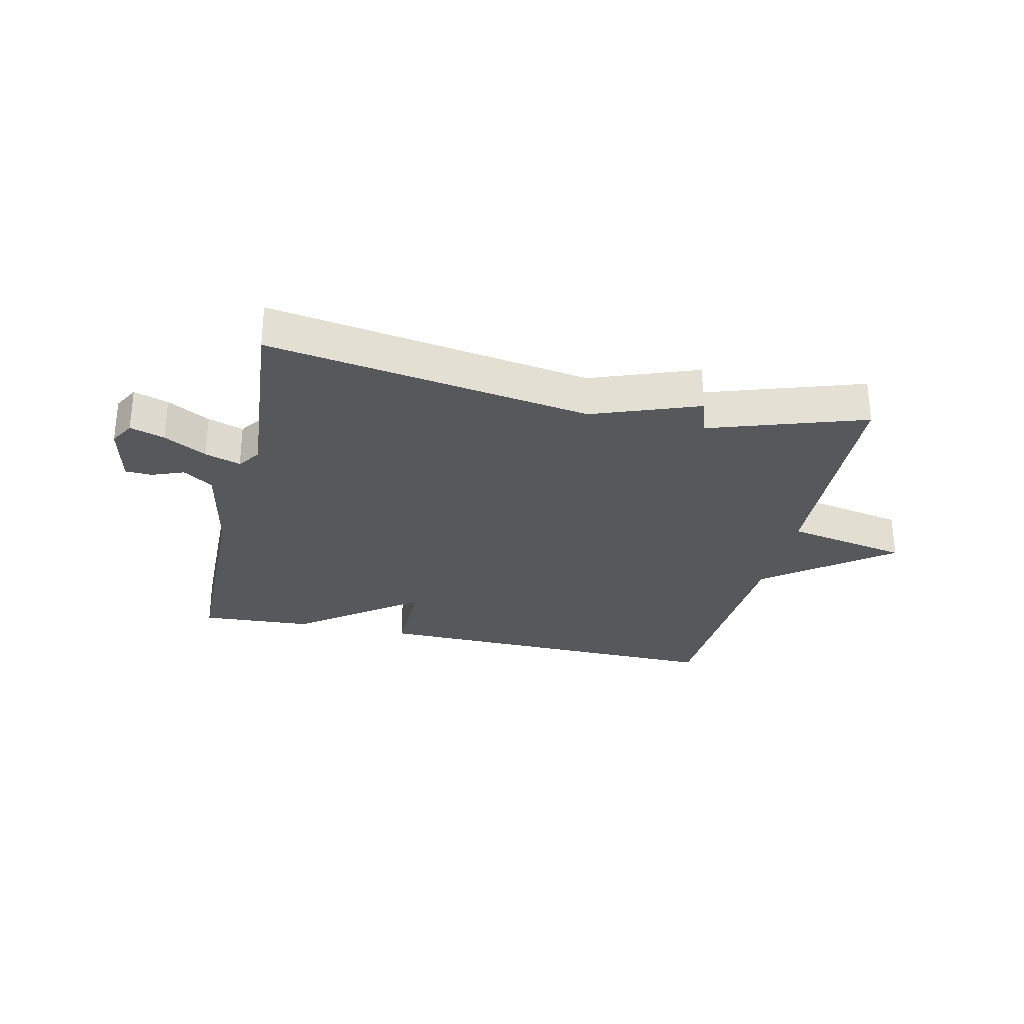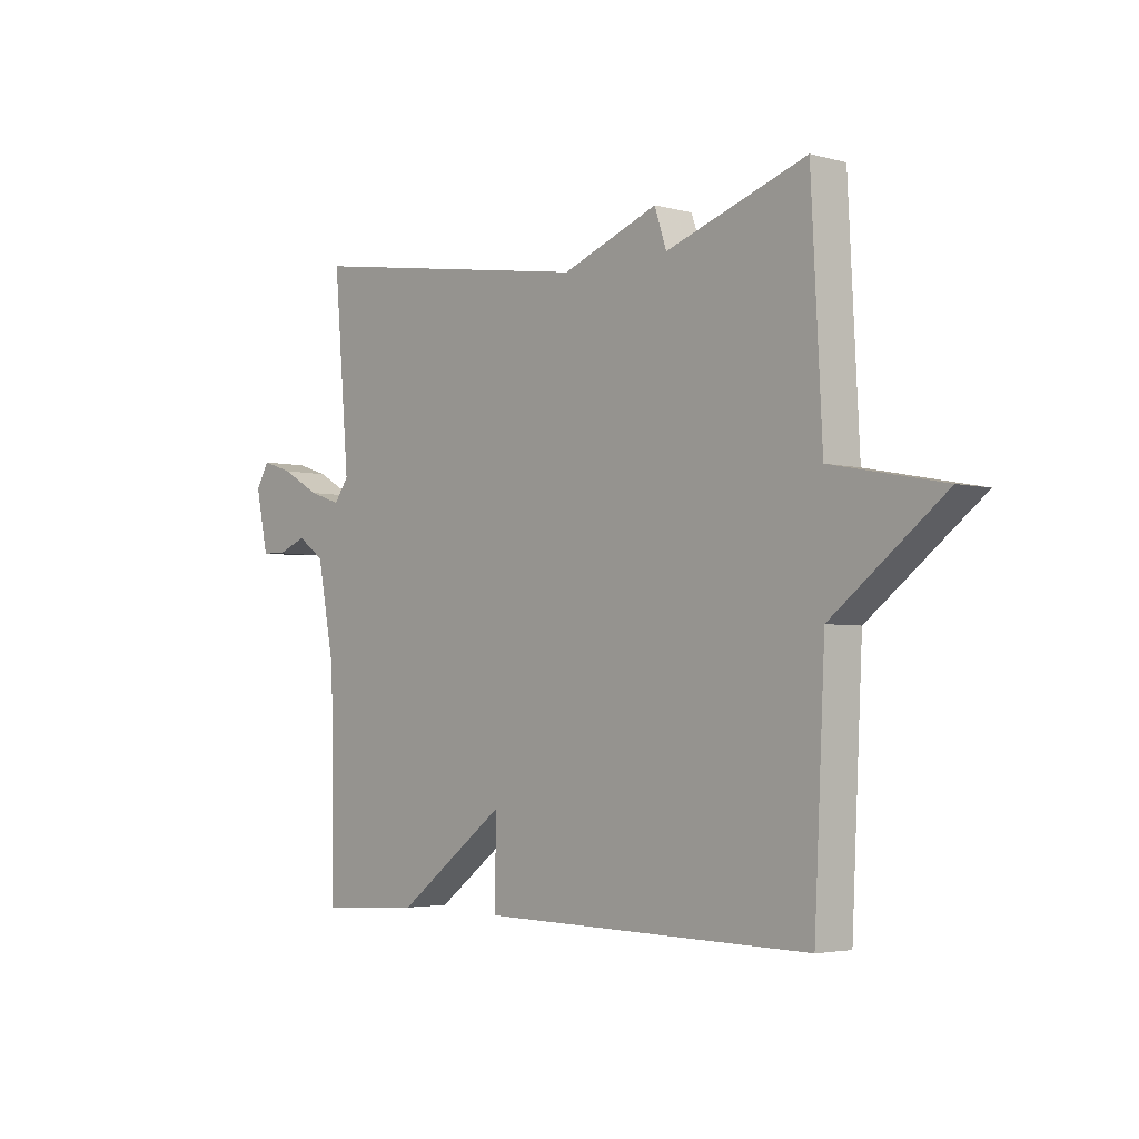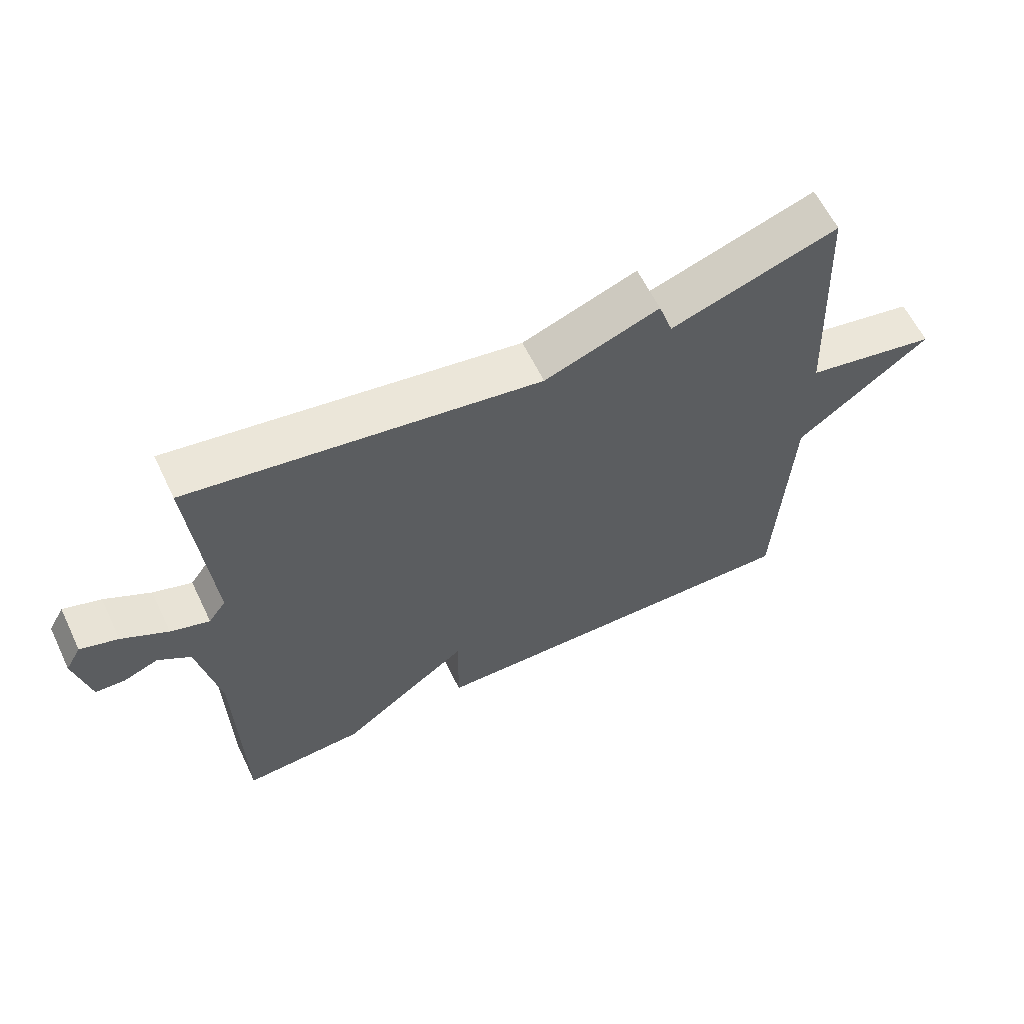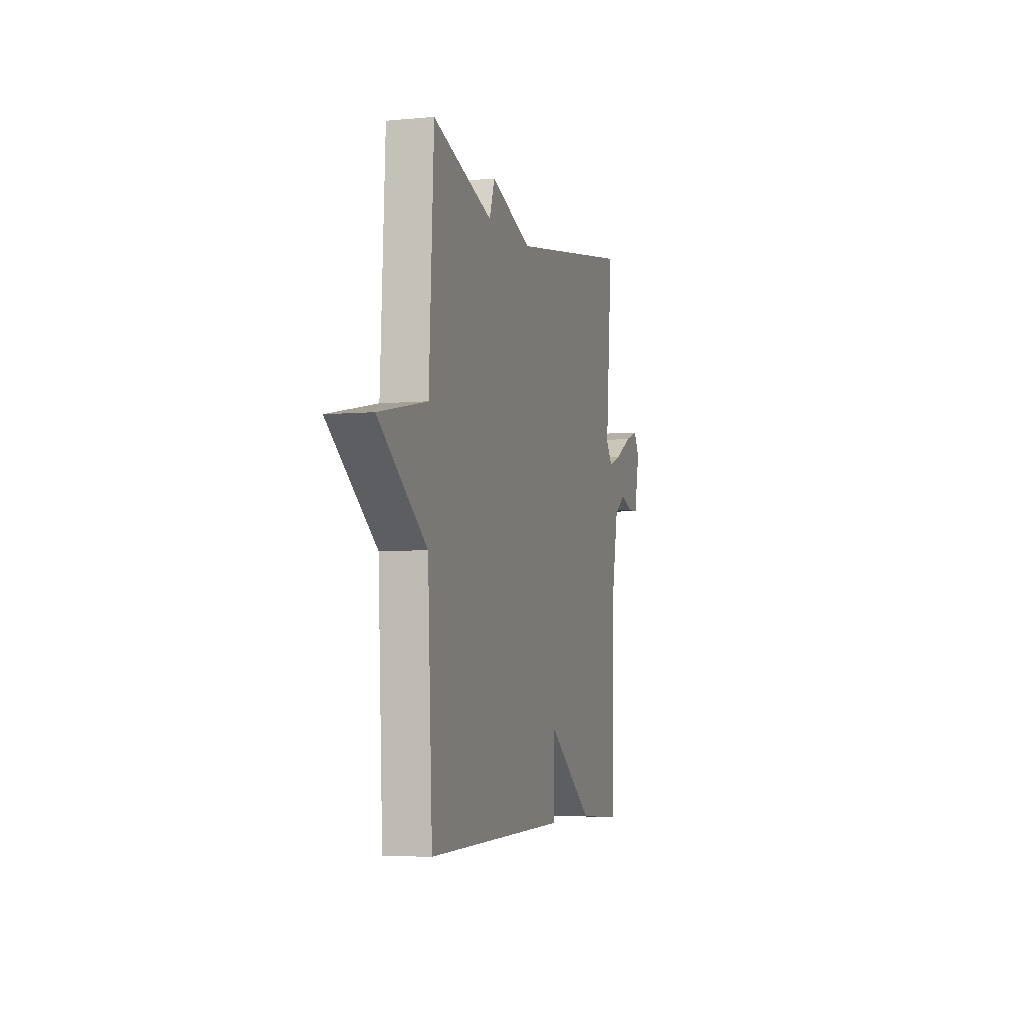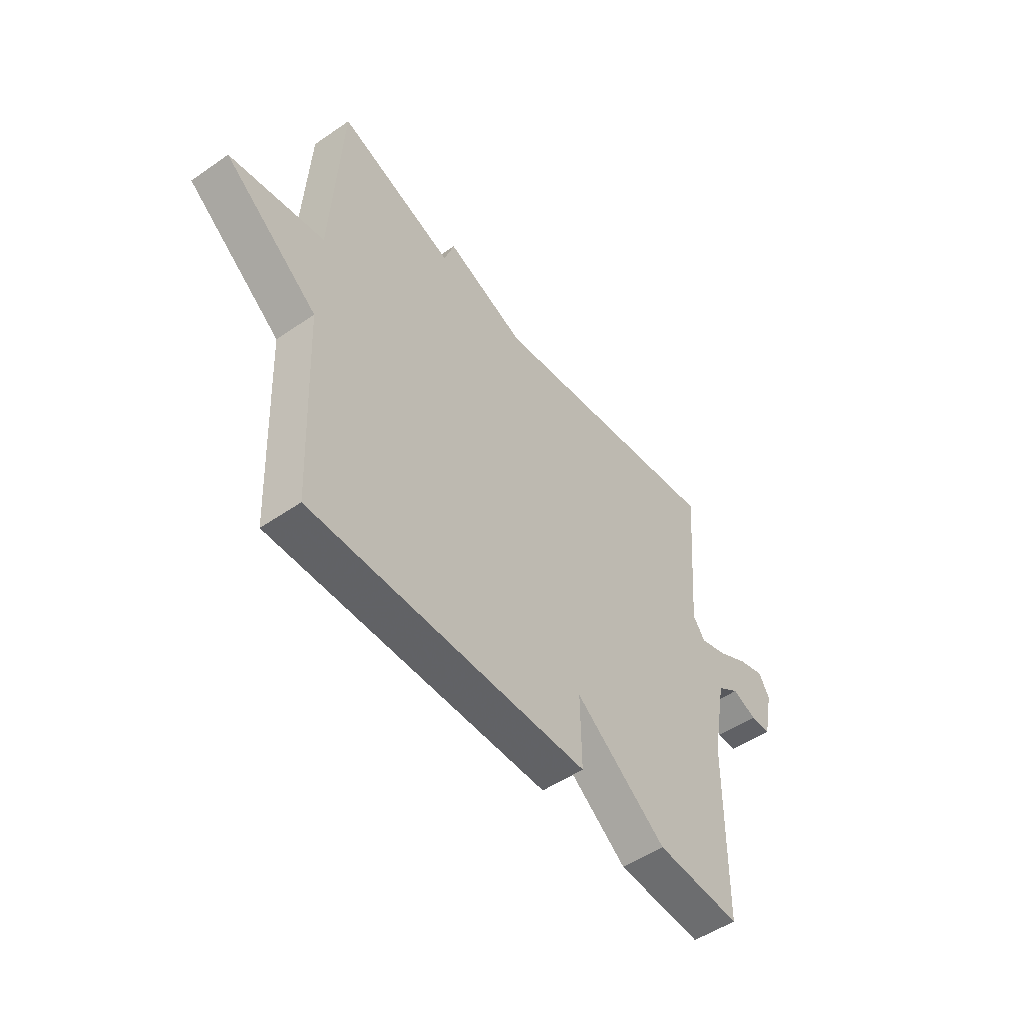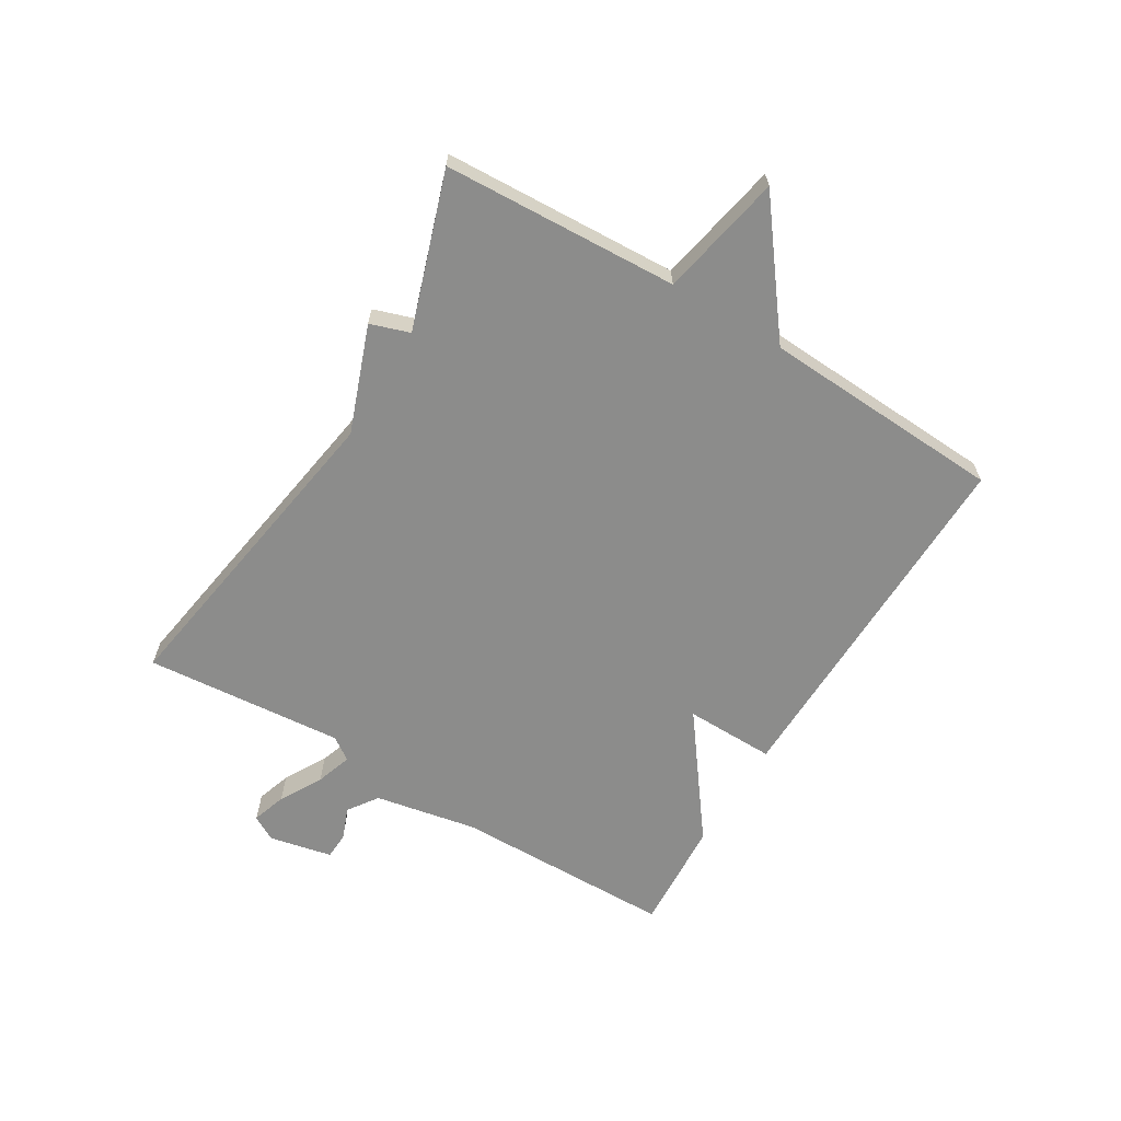
<metadata>
{"format":"obj","ext":"obj","renderer":"f3d","projection":"perspective","resolution":1024,"background":"white","views":[{"elev":-28.7,"azim":-12.7,"up":"+Y"},{"elev":-3.7,"azim":48.1,"up":"+Z"},{"elev":61.4,"azim":-25.7,"up":"+Z"},{"elev":-4.9,"azim":106.5,"up":"+Z"},{"elev":-51.4,"azim":126.8,"up":"+Z"},{"elev":-64.1,"azim":58.8,"up":"+Y"}]}
</metadata>
<code>
v 0.5 0.07 0.5
v 0.52 0.07 0.106
v 0.727 0.07 0.065
v 0.52 0.07 -0.094
v 0.5 0.07 -0.5
v -0.112 0.07 -0.489
v -0.11 0.07 -0.338
v -0.312 0.07 -0.489
v -0.5 0.07 -0.5
v -0.506 0.07 -0.129
v -0.539 0.07 0.042
v -0.589 0.07 0.077
v -0.643 0.07 0.056
v -0.688 0.07 0.058
v -0.711 0.07 0.164
v -0.687 0.07 0.206
v -0.629 0.07 0.187
v -0.558 0.07 0.147
v -0.498 0.07 0.127
v -0.471 0.07 0.165
v -0.5 0.07 0.5
v 0.041 0.07 0.414
v 0.219 0.07 0.48
v 0.241 0.07 0.414
v 0.5 0 0.5
v 0.52 0 0.106
v 0.727 0 0.065
v 0.52 0 -0.094
v 0.5 0 -0.5
v -0.112 0 -0.489
v -0.11 0 -0.338
v -0.312 0 -0.489
v -0.5 0 -0.5
v -0.506 0 -0.129
v -0.539 0 0.042
v -0.589 0 0.077
v -0.643 0 0.056
v -0.688 0 0.058
v -0.711 0 0.164
v -0.687 0 0.206
v -0.629 0 0.187
v -0.558 0 0.147
v -0.498 0 0.127
v -0.471 0 0.165
v -0.5 0 0.5
v 0.041 0 0.414
v 0.219 0 0.48
v 0.241 0 0.414
f 22 23 24
f 20 21 22
f 19 20 22 24
f 16 17 18
f 15 16 18
f 14 15 18
f 13 14 18
f 12 13 18
f 11 12 18 19
f 24 1 2
f 19 24 2
f 11 19 2
f 10 11 2
f 7 8 9 10
f 4 5 6 7
f 4 7 10
f 3 4 10
f 2 3 10
f 48 47 46
f 46 45 44
f 48 46 44 43
f 42 41 40
f 42 40 39
f 42 39 38
f 42 38 37
f 42 37 36
f 43 42 36 35
f 26 25 48
f 26 48 43
f 26 43 35
f 26 35 34
f 34 33 32 31
f 31 30 29 28
f 34 31 28
f 34 28 27
f 34 27 26
f 1 25 26 2
f 2 26 27 3
f 3 27 28 4
f 4 28 29 5
f 5 29 30 6
f 6 30 31 7
f 7 31 32 8
f 8 32 33 9
f 9 33 34 10
f 10 34 35 11
f 11 35 36 12
f 12 36 37 13
f 13 37 38 14
f 14 38 39 15
f 15 39 40 16
f 16 40 41 17
f 17 41 42 18
f 18 42 43 19
f 19 43 44 20
f 20 44 45 21
f 21 45 46 22
f 22 46 47 23
f 23 47 48 24
f 24 48 25 1

</code>
